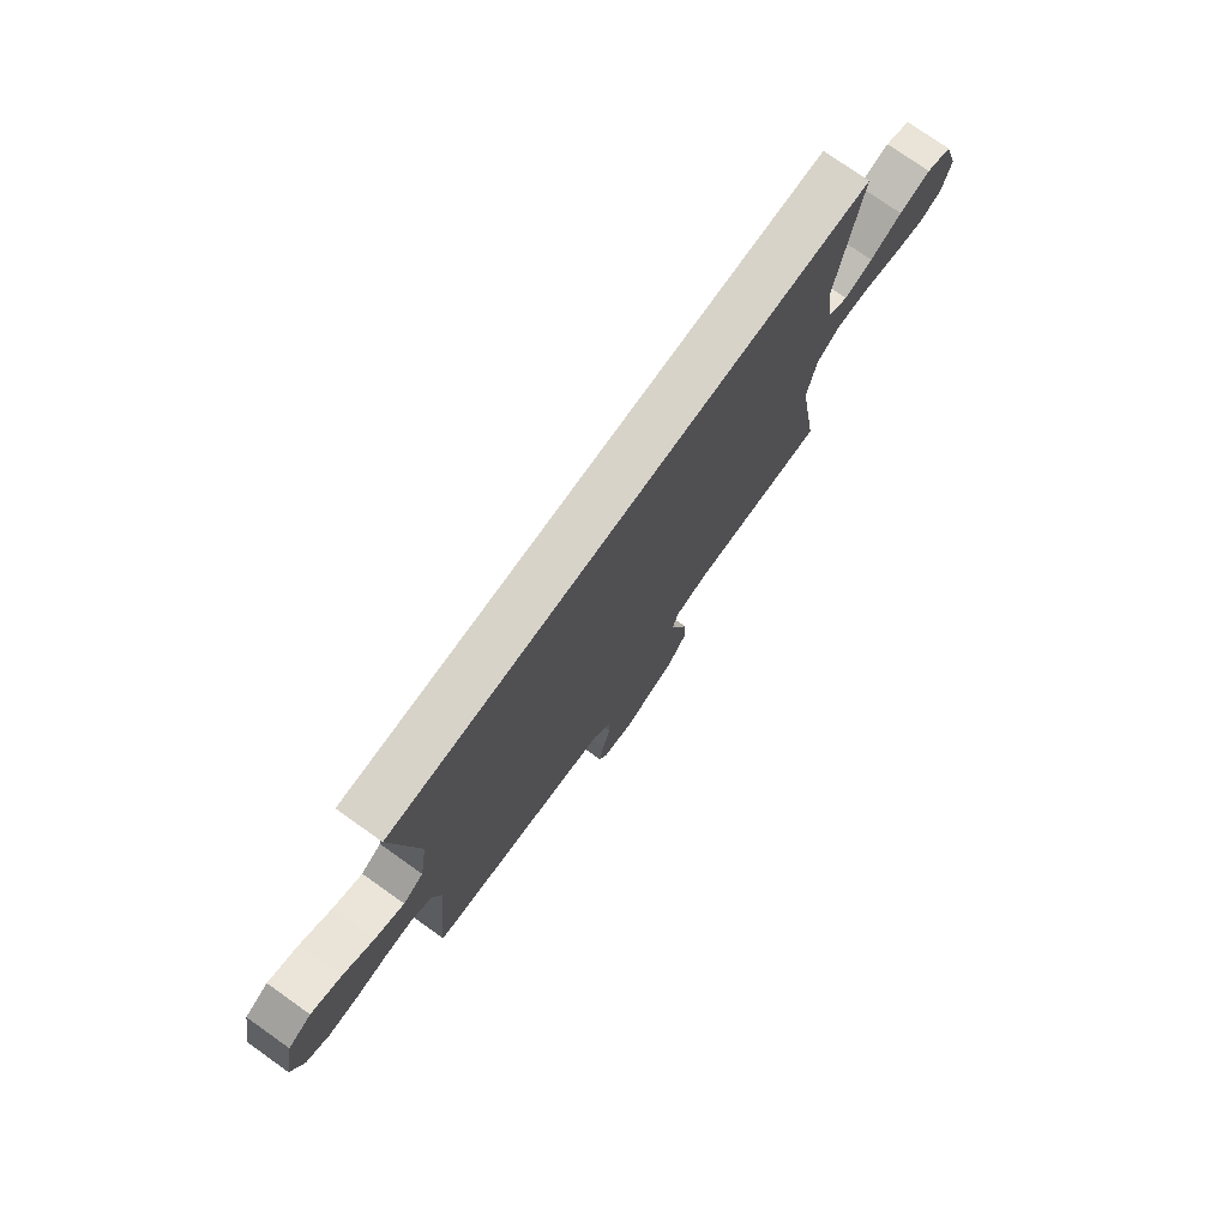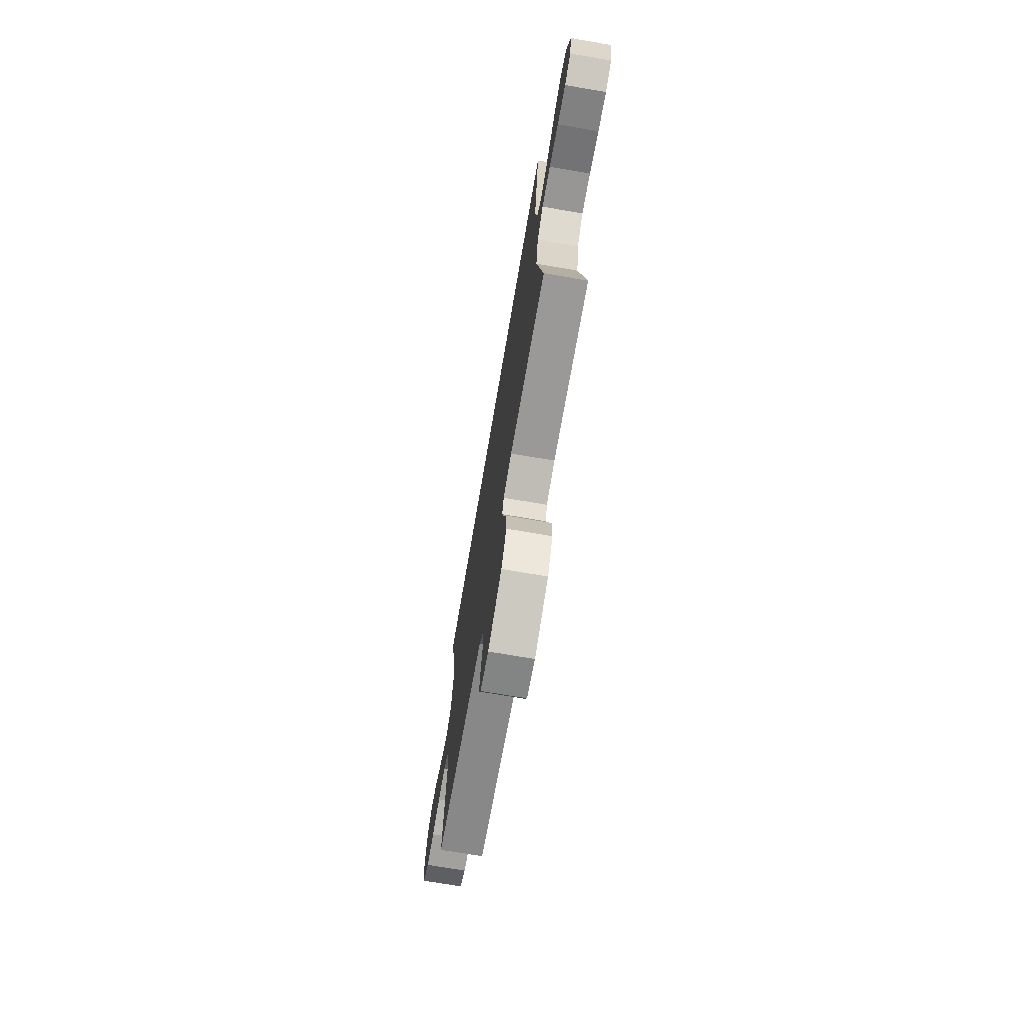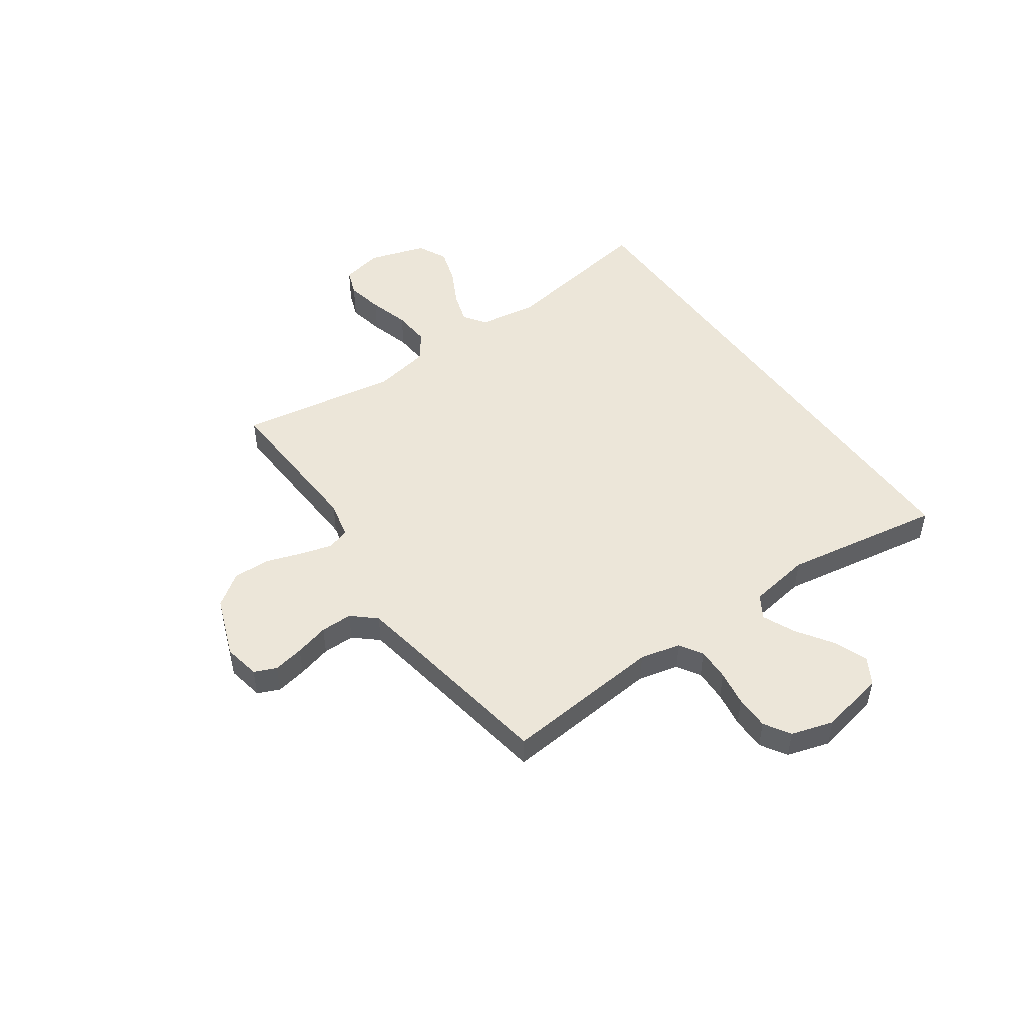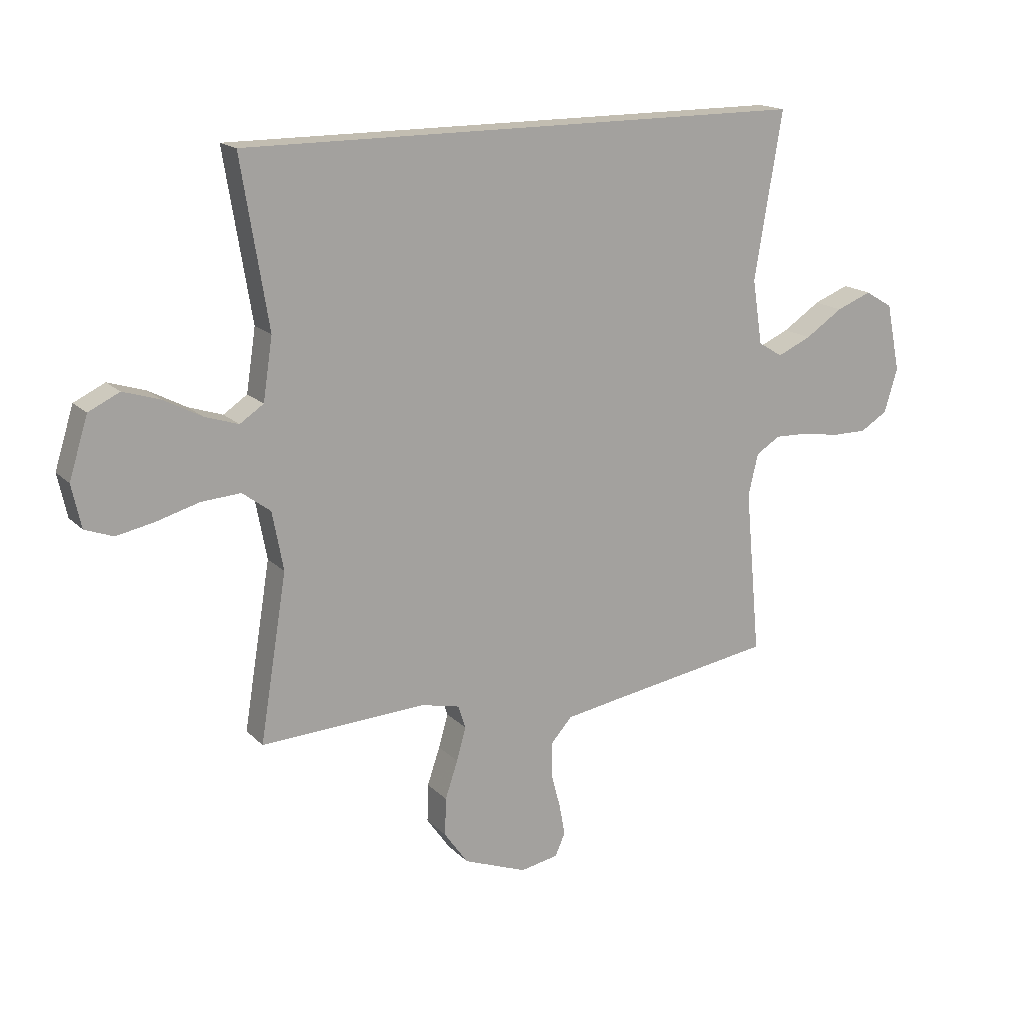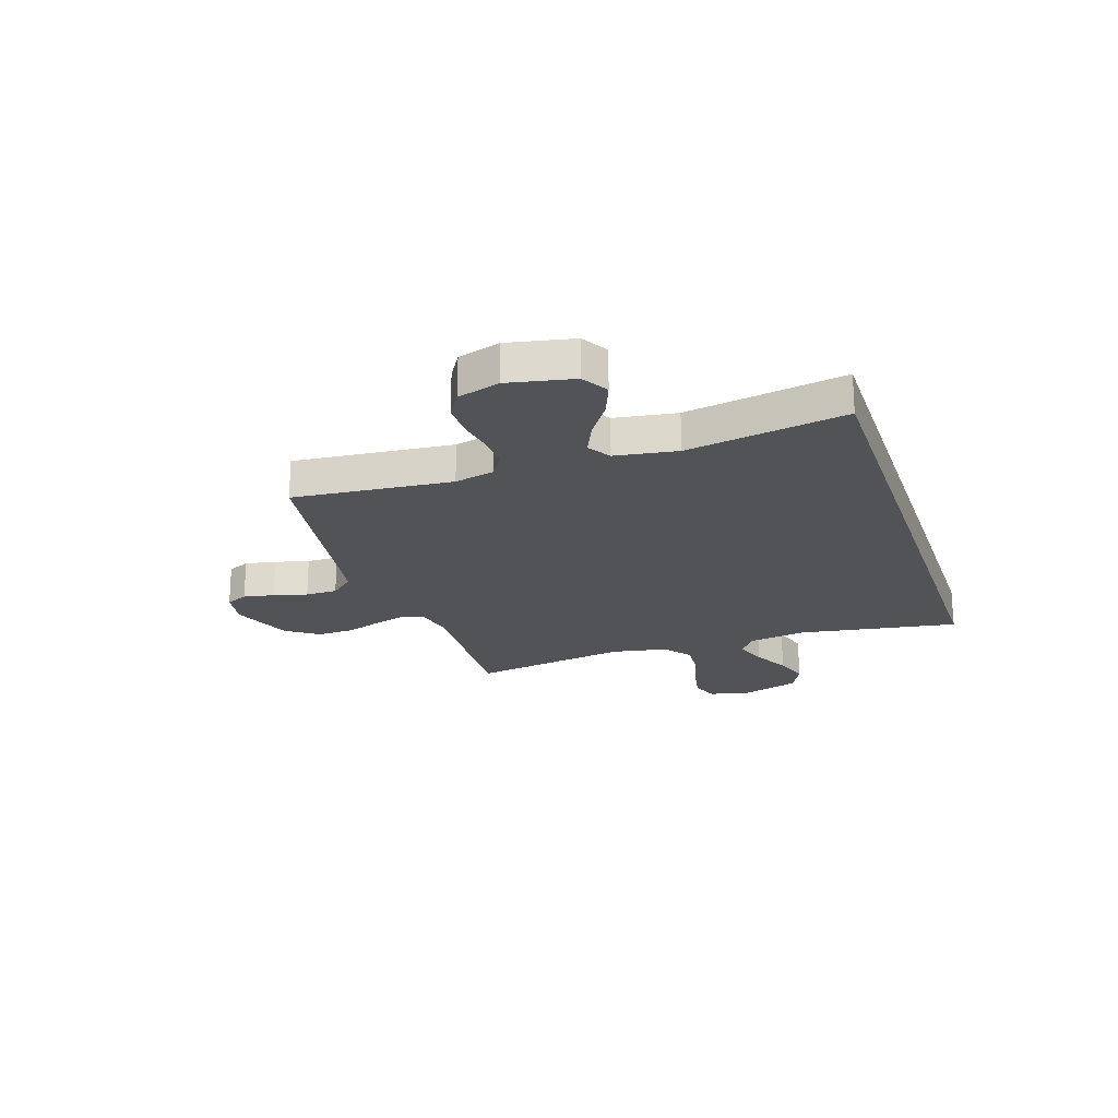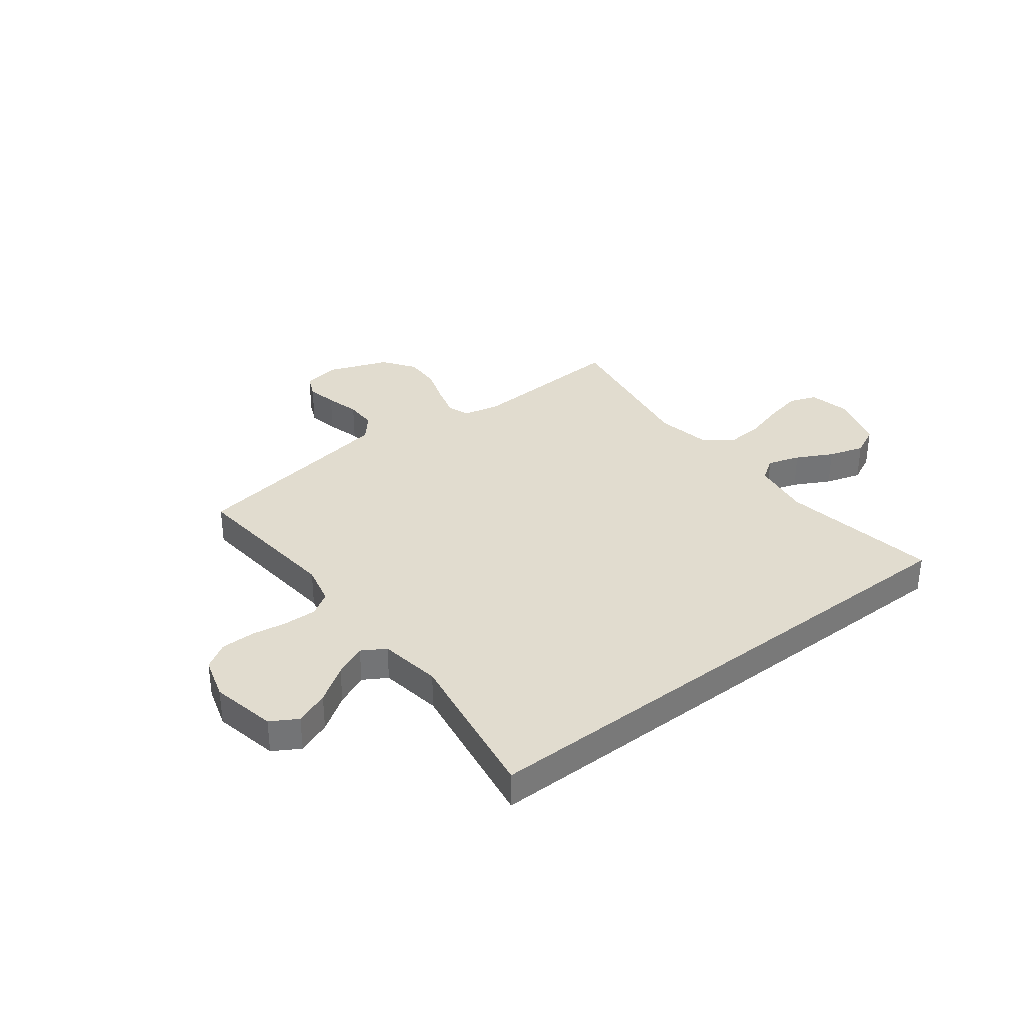
<metadata>
{"format":"obj","ext":"obj","renderer":"f3d","projection":"perspective","resolution":1024,"background":"white","views":[{"elev":75.9,"azim":-54.7,"up":"+Z"},{"elev":-72.0,"azim":80.3,"up":"+Z"},{"elev":48.8,"azim":-125.2,"up":"+Y"},{"elev":16.8,"azim":151.3,"up":"+Z"},{"elev":-21.9,"azim":-71.5,"up":"+Y"},{"elev":34.3,"azim":-37.8,"up":"+Y"}]}
</metadata>
<code>
v -0.5 0.07 -0.5
v -0.472 0.07 -0.2
v -0.49 0.07 -0.124
v -0.534 0.07 -0.097
v -0.596 0.07 -0.099
v -0.663 0.07 -0.11
v -0.727 0.07 -0.11
v -0.776 0.07 -0.08
v -0.8 0.07 0
v -0.775 0.07 0.123
v -0.725 0.07 0.153
v -0.661 0.07 0.128
v -0.593 0.07 0.083
v -0.532 0.07 0.056
v -0.488 0.07 0.083
v -0.47 0.07 0.2
v -0.52 0.07 0.5
v 0.51 0.07 0.5
v 0.461 0.07 0.2
v 0.478 0.07 0.088
v 0.521 0.07 0.059
v 0.582 0.07 0.079
v 0.65 0.07 0.115
v 0.717 0.07 0.136
v 0.773 0.07 0.109
v 0.807 0.07 0
v 0.79 0.07 -0.078
v 0.739 0.07 -0.097
v 0.67 0.07 -0.083
v 0.593 0.07 -0.061
v 0.522 0.07 -0.056
v 0.471 0.07 -0.094
v 0.451 0.07 -0.2
v 0.5 0.07 -0.5
v 0.2 0.07 -0.485
v 0.13 0.07 -0.501
v 0.116 0.07 -0.543
v 0.133 0.07 -0.603
v 0.156 0.07 -0.671
v 0.158 0.07 -0.74
v 0.115 0.07 -0.801
v 0 0.07 -0.845
v -0.069 0.07 -0.832
v -0.087 0.07 -0.791
v -0.076 0.07 -0.733
v -0.059 0.07 -0.669
v -0.059 0.07 -0.609
v -0.098 0.07 -0.565
v -0.2 0.07 -0.548
v -0.5 0 -0.5
v -0.472 0 -0.2
v -0.49 0 -0.124
v -0.534 0 -0.097
v -0.596 0 -0.099
v -0.663 0 -0.11
v -0.727 0 -0.11
v -0.776 0 -0.08
v -0.8 0 0
v -0.775 0 0.123
v -0.725 0 0.153
v -0.661 0 0.128
v -0.593 0 0.083
v -0.532 0 0.056
v -0.488 0 0.083
v -0.47 0 0.2
v -0.52 0 0.5
v 0.51 0 0.5
v 0.461 0 0.2
v 0.478 0 0.088
v 0.521 0 0.059
v 0.582 0 0.079
v 0.65 0 0.115
v 0.717 0 0.136
v 0.773 0 0.109
v 0.807 0 0
v 0.79 0 -0.078
v 0.739 0 -0.097
v 0.67 0 -0.083
v 0.593 0 -0.061
v 0.522 0 -0.056
v 0.471 0 -0.094
v 0.451 0 -0.2
v 0.5 0 -0.5
v 0.2 0 -0.485
v 0.13 0 -0.501
v 0.116 0 -0.543
v 0.133 0 -0.603
v 0.156 0 -0.671
v 0.158 0 -0.74
v 0.115 0 -0.801
v 0 0 -0.845
v -0.069 0 -0.832
v -0.087 0 -0.791
v -0.076 0 -0.733
v -0.059 0 -0.669
v -0.059 0 -0.609
v -0.098 0 -0.565
v -0.2 0 -0.548
f 43 44 45 46
f 41 42 43 46
f 41 46 47
f 38 39 40 41
f 37 38 41 47
f 36 37 47 48
f 33 34 35
f 32 33 35 36
f 27 28 29 30
f 25 26 27 30
f 25 30 31
f 22 23 24 25
f 21 22 25 31
f 20 21 31 32
f 16 17 18 19
f 15 16 19 20
f 14 15 20 32
f 10 11 12 13
f 10 13 14
f 9 10 14
f 5 6 7 8
f 4 5 8 9
f 49 1 2
f 49 2 3
f 48 49 3
f 36 48 3
f 32 36 3 4
f 4 9 14 32
f 95 94 93 92
f 95 92 91 90
f 96 95 90
f 90 89 88 87
f 96 90 87 86
f 97 96 86 85
f 84 83 82
f 85 84 82 81
f 79 78 77 76
f 79 76 75 74
f 80 79 74
f 74 73 72 71
f 80 74 71 70
f 81 80 70 69
f 68 67 66 65
f 69 68 65 64
f 81 69 64 63
f 62 61 60 59
f 63 62 59
f 63 59 58
f 57 56 55 54
f 58 57 54 53
f 51 50 98
f 52 51 98
f 52 98 97
f 52 97 85
f 53 52 85 81
f 81 63 58 53
f 1 50 51 2
f 2 51 52 3
f 3 52 53 4
f 4 53 54 5
f 5 54 55 6
f 6 55 56 7
f 7 56 57 8
f 8 57 58 9
f 9 58 59 10
f 10 59 60 11
f 11 60 61 12
f 12 61 62 13
f 13 62 63 14
f 14 63 64 15
f 15 64 65 16
f 16 65 66 17
f 17 66 67 18
f 18 67 68 19
f 19 68 69 20
f 20 69 70 21
f 21 70 71 22
f 22 71 72 23
f 23 72 73 24
f 24 73 74 25
f 25 74 75 26
f 26 75 76 27
f 27 76 77 28
f 28 77 78 29
f 29 78 79 30
f 30 79 80 31
f 31 80 81 32
f 32 81 82 33
f 33 82 83 34
f 34 83 84 35
f 35 84 85 36
f 36 85 86 37
f 37 86 87 38
f 38 87 88 39
f 39 88 89 40
f 40 89 90 41
f 41 90 91 42
f 42 91 92 43
f 43 92 93 44
f 44 93 94 45
f 45 94 95 46
f 46 95 96 47
f 47 96 97 48
f 48 97 98 49
f 49 98 50 1

</code>
